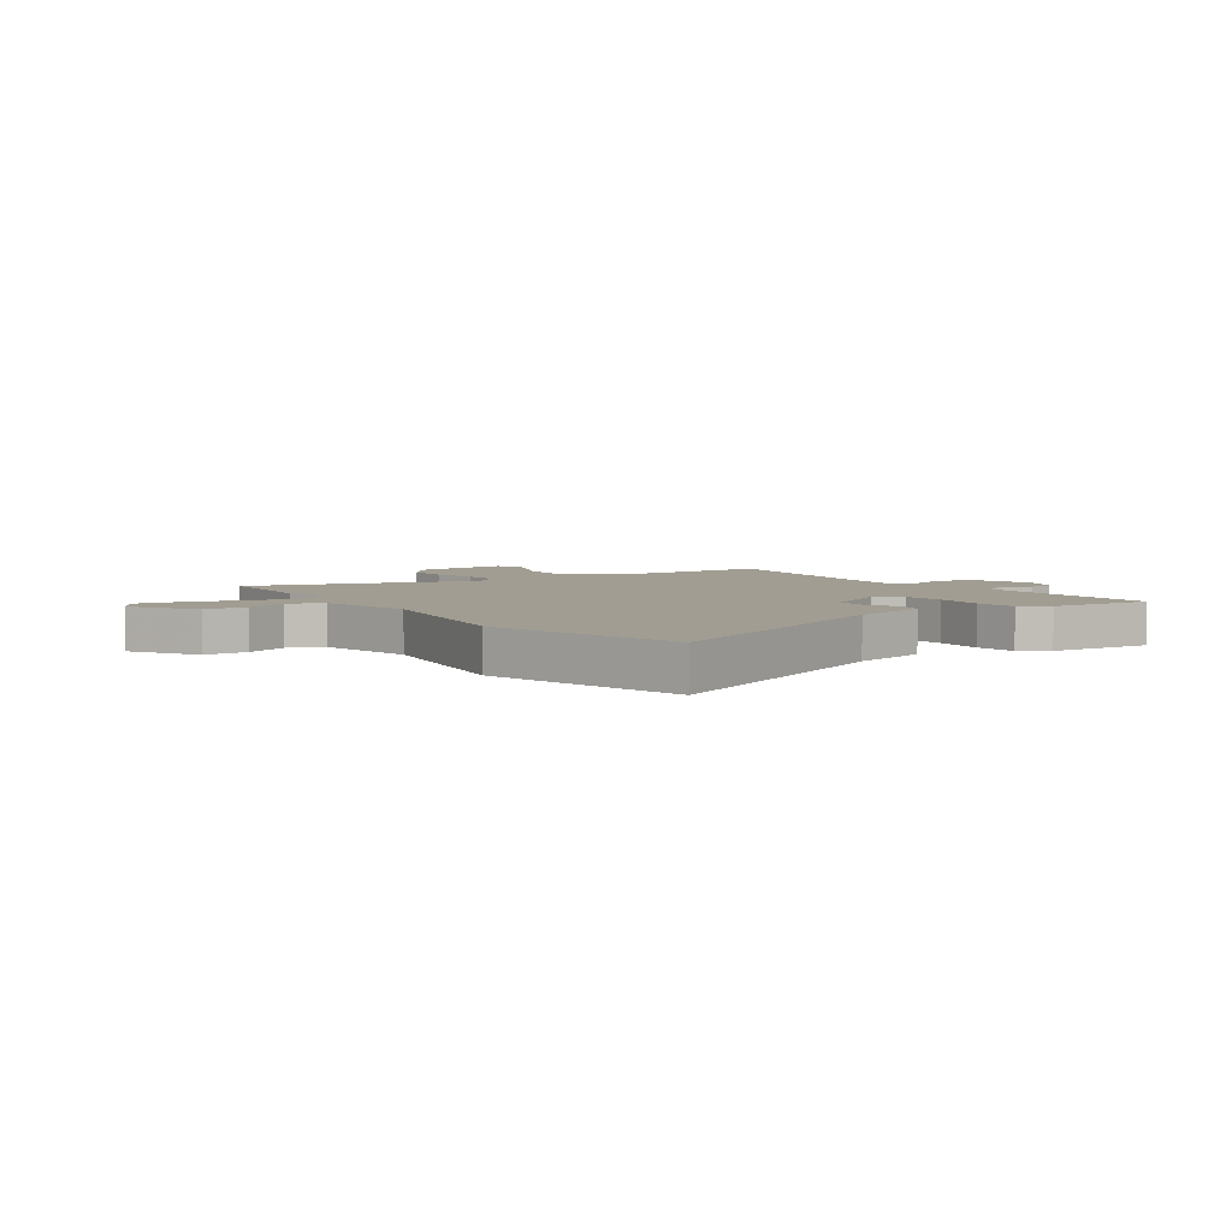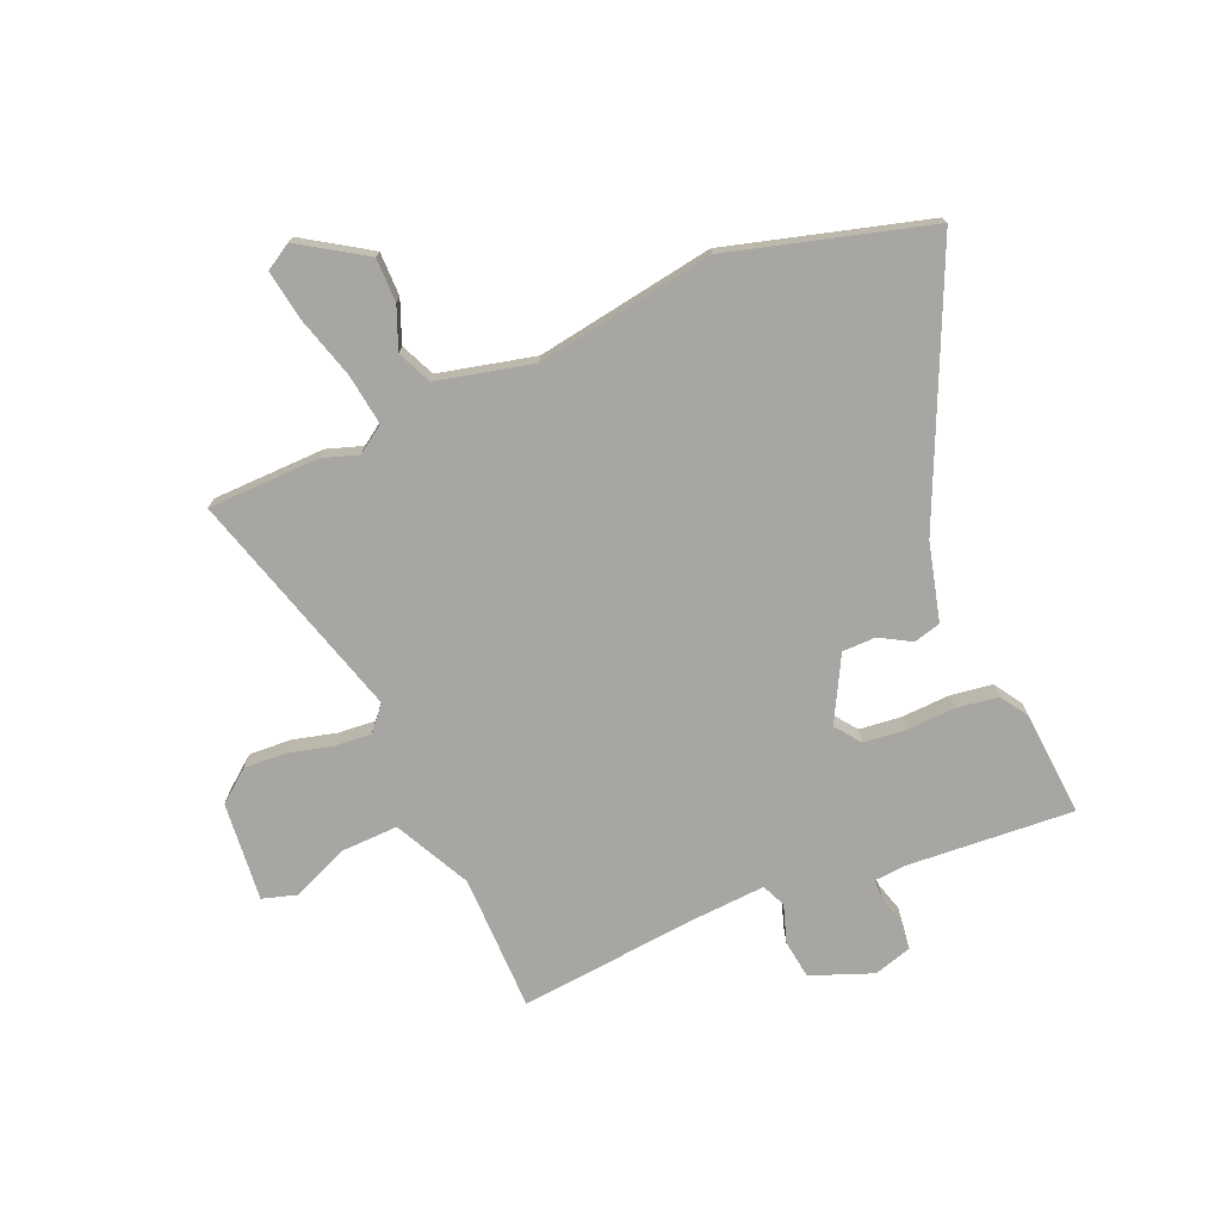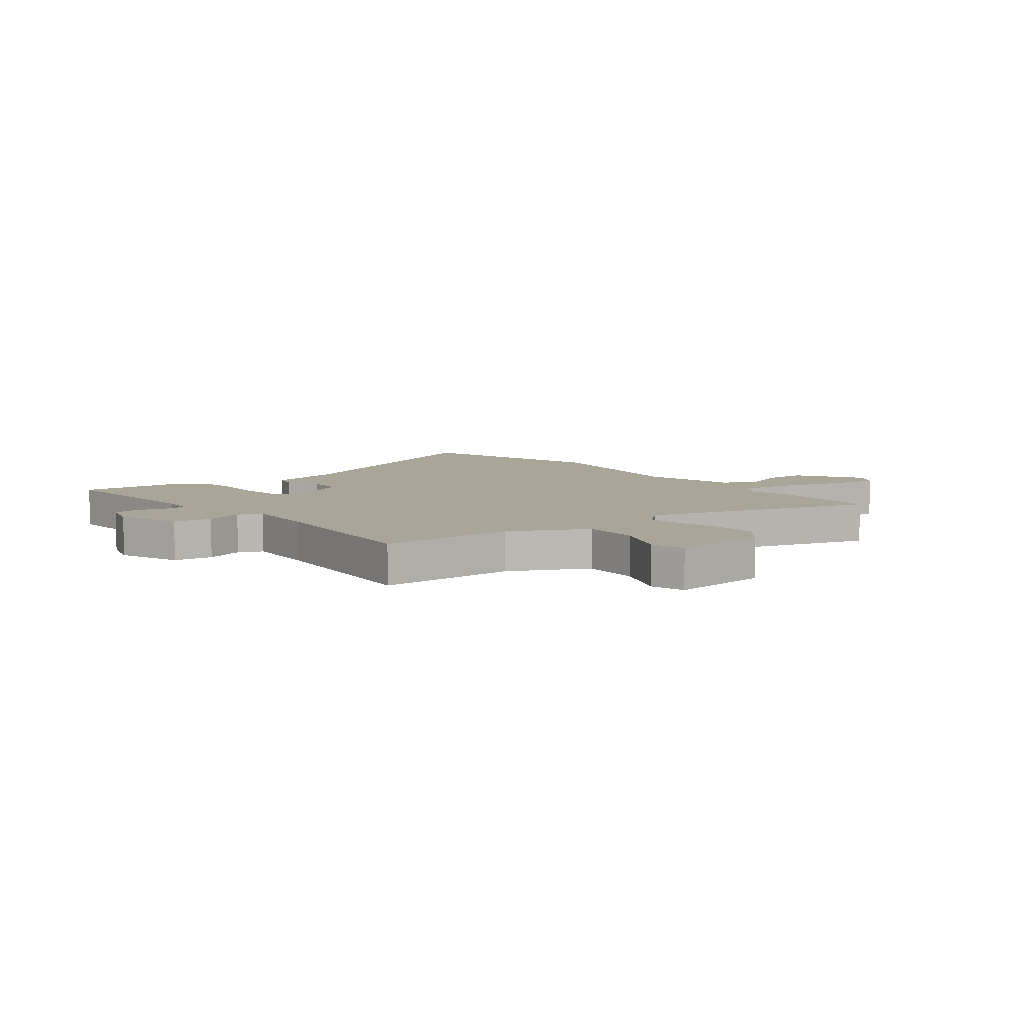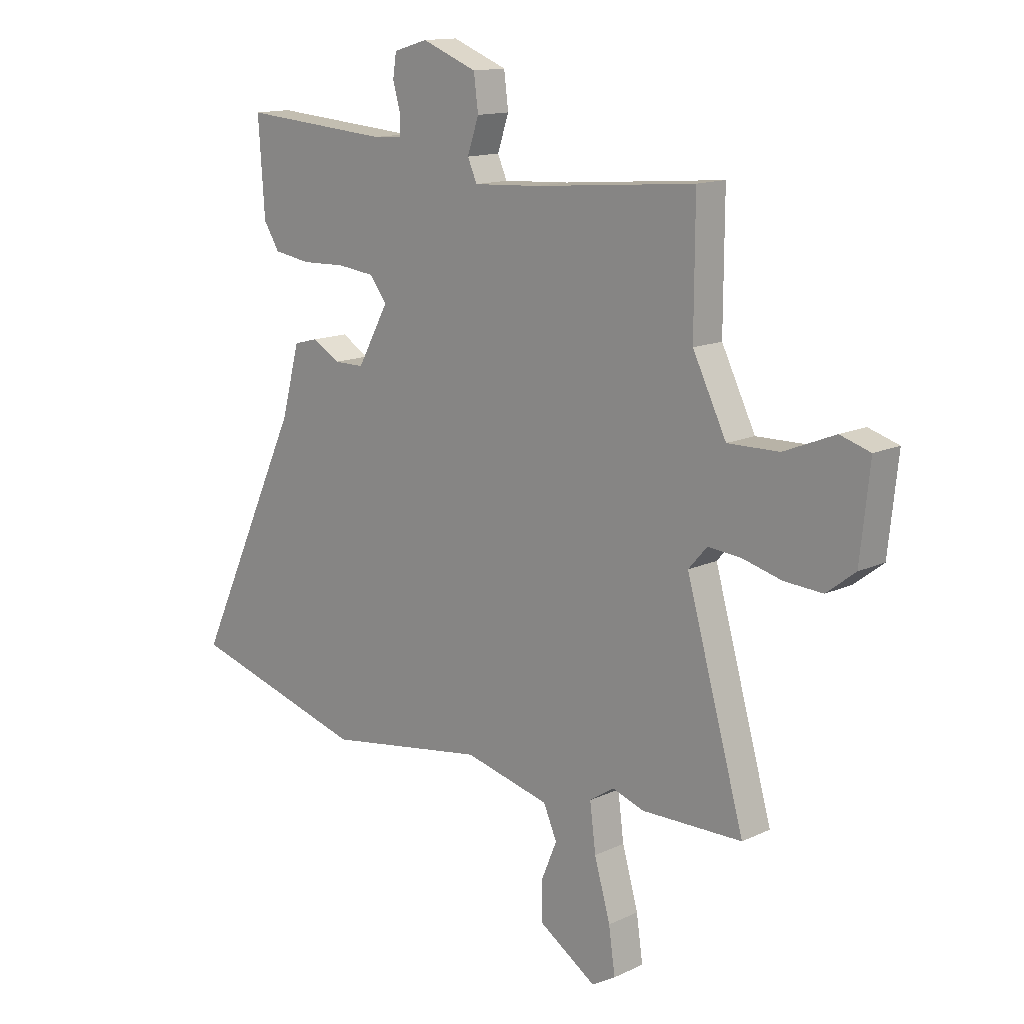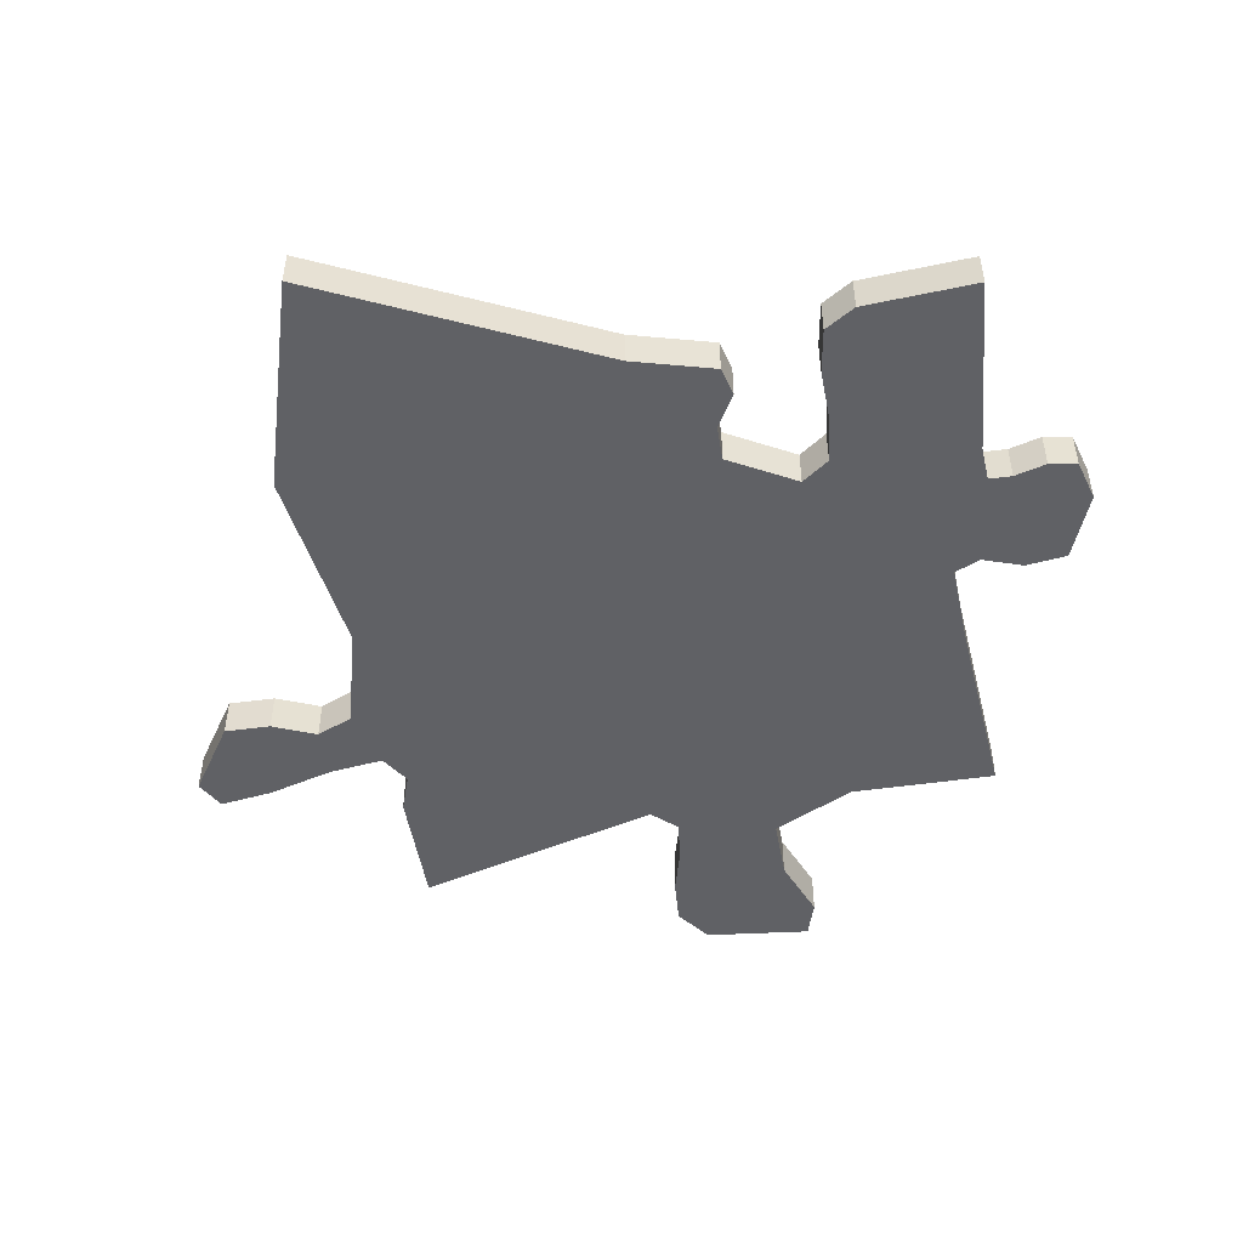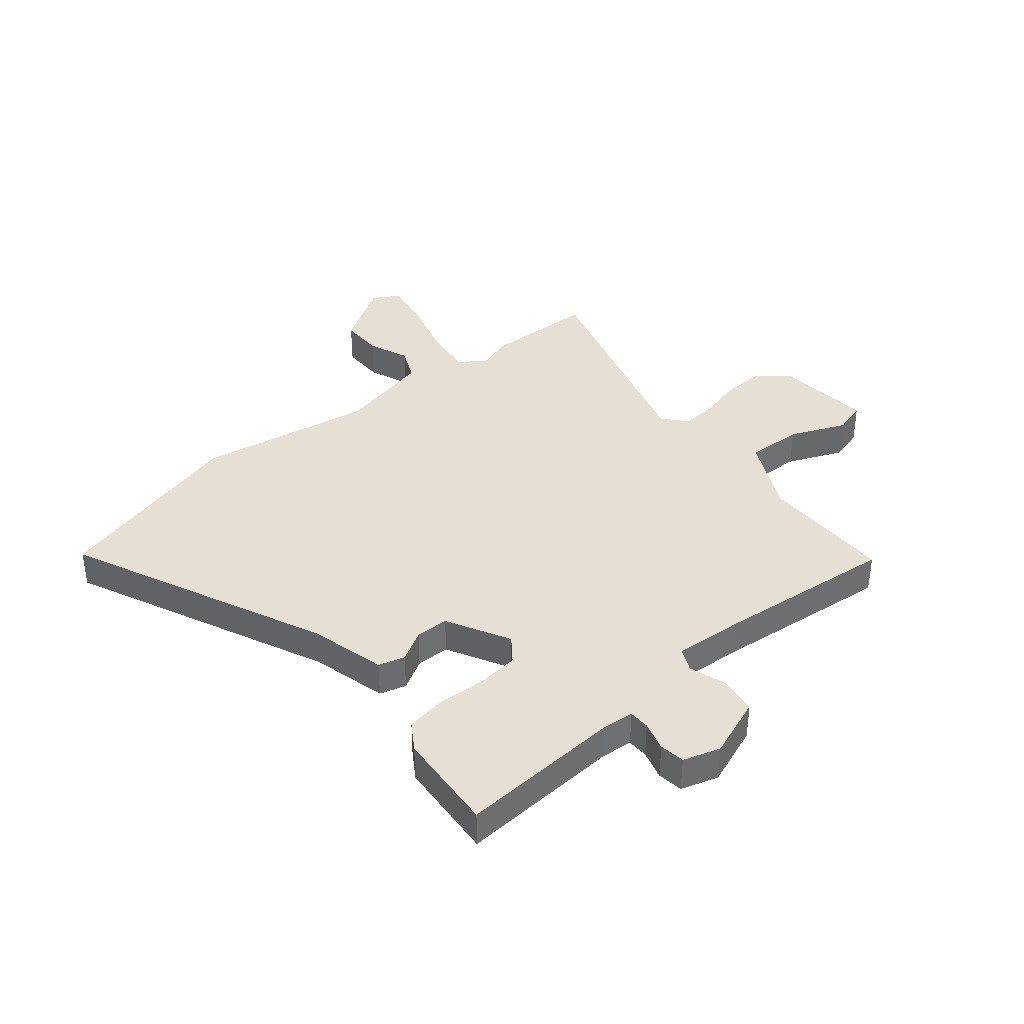
<metadata>
{"format":"obj","ext":"obj","renderer":"f3d","projection":"perspective","resolution":1024,"background":"white","views":[{"elev":4.8,"azim":-123.4,"up":"+Y"},{"elev":-74.2,"azim":-156.3,"up":"+Y"},{"elev":7.4,"azim":52.4,"up":"+Y"},{"elev":13.7,"azim":43.7,"up":"+Z"},{"elev":-49.7,"azim":-80.8,"up":"+Y"},{"elev":38.1,"azim":-38.9,"up":"+Y"}]}
</metadata>
<code>
v -0.33 0.07 -0.549
v -0.69 0.07 -0.445
v -0.472 0.07 0.024
v -0.435 0.07 0.163
v -0.386 0.07 0.176
v -0.33 0.07 0.143
v -0.269 0.07 0.143
v -0.206 0.07 0.258
v -0.24 0.07 0.304
v -0.316 0.07 0.313
v -0.405 0.07 0.31
v -0.48 0.07 0.322
v -0.512 0.07 0.373
v -0.525 0.07 0.562
v -0.224 0.07 0.538
v -0.166 0.07 0.542
v -0.165 0.07 0.581
v -0.18 0.07 0.635
v -0.173 0.07 0.682
v -0.104 0.07 0.702
v 0.007 0.07 0.658
v 0.016 0.07 0.588
v -0.007 0.07 0.52
v 0.012 0.07 0.477
v 0.145 0.07 0.484
v 0.471 0.07 0.512
v 0.47 0.07 0.265
v 0.538 0.07 0.127
v 0.642 0.07 0.129
v 0.745 0.07 0.171
v 0.806 0.07 0.152
v 0.787 0.07 -0.027
v 0.729 0.07 -0.072
v 0.652 0.07 -0.067
v 0.573 0.07 -0.046
v 0.506 0.07 -0.04
v 0.468 0.07 -0.083
v 0.586 0.07 -0.499
v 0.383 0.07 -0.501
v 0.319 0.07 -0.479
v 0.269 0.07 -0.512
v 0.281 0.07 -0.605
v 0.313 0.07 -0.718
v 0.326 0.07 -0.808
v 0.278 0.07 -0.836
v 0.161 0.07 -0.759
v 0.162 0.07 -0.68
v 0.193 0.07 -0.605
v 0.166 0.07 -0.543
v -0.007 0.07 -0.5
v -0.33 0 -0.549
v -0.69 0 -0.445
v -0.472 0 0.024
v -0.435 0 0.163
v -0.386 0 0.176
v -0.33 0 0.143
v -0.269 0 0.143
v -0.206 0 0.258
v -0.24 0 0.304
v -0.316 0 0.313
v -0.405 0 0.31
v -0.48 0 0.322
v -0.512 0 0.373
v -0.525 0 0.562
v -0.224 0 0.538
v -0.166 0 0.542
v -0.165 0 0.581
v -0.18 0 0.635
v -0.173 0 0.682
v -0.104 0 0.702
v 0.007 0 0.658
v 0.016 0 0.588
v -0.007 0 0.52
v 0.012 0 0.477
v 0.145 0 0.484
v 0.471 0 0.512
v 0.47 0 0.265
v 0.538 0 0.127
v 0.642 0 0.129
v 0.745 0 0.171
v 0.806 0 0.152
v 0.787 0 -0.027
v 0.729 0 -0.072
v 0.652 0 -0.067
v 0.573 0 -0.046
v 0.506 0 -0.04
v 0.468 0 -0.083
v 0.586 0 -0.499
v 0.383 0 -0.501
v 0.319 0 -0.479
v 0.269 0 -0.512
v 0.281 0 -0.605
v 0.313 0 -0.718
v 0.326 0 -0.808
v 0.278 0 -0.836
v 0.161 0 -0.759
v 0.162 0 -0.68
v 0.193 0 -0.605
v 0.166 0 -0.543
v -0.007 0 -0.5
f 46 47 48
f 45 46 48
f 44 45 48
f 43 44 48
f 42 43 48
f 41 42 48 49
f 40 41 49 50
f 37 38 39 40
f 33 34 35
f 32 33 35
f 31 32 35
f 30 31 35
f 29 30 35
f 28 29 35 36
f 27 28 36 37
f 37 40 50
f 27 37 50
f 26 27 50
f 25 26 50
f 21 22 23
f 20 21 23
f 19 20 23
f 18 19 23
f 17 18 23
f 16 17 23 24
f 13 14 15
f 12 13 15
f 11 12 15
f 10 11 15
f 15 16 24
f 10 15 24
f 9 10 24
f 3 4 5 6
f 3 6 7
f 2 3 7
f 1 2 7
f 50 1 7 8
f 8 9 24 25
f 8 25 50
f 98 97 96
f 98 96 95
f 98 95 94
f 98 94 93
f 98 93 92
f 99 98 92 91
f 100 99 91 90
f 90 89 88 87
f 85 84 83
f 85 83 82
f 85 82 81
f 85 81 80
f 85 80 79
f 86 85 79 78
f 87 86 78 77
f 100 90 87
f 100 87 77
f 100 77 76
f 100 76 75
f 73 72 71
f 73 71 70
f 73 70 69
f 73 69 68
f 73 68 67
f 74 73 67 66
f 65 64 63
f 65 63 62
f 65 62 61
f 65 61 60
f 74 66 65
f 74 65 60
f 74 60 59
f 56 55 54 53
f 57 56 53
f 57 53 52
f 57 52 51
f 58 57 51 100
f 75 74 59 58
f 100 75 58
f 1 51 52 2
f 2 52 53 3
f 3 53 54 4
f 4 54 55 5
f 5 55 56 6
f 6 56 57 7
f 7 57 58 8
f 8 58 59 9
f 9 59 60 10
f 10 60 61 11
f 11 61 62 12
f 12 62 63 13
f 13 63 64 14
f 14 64 65 15
f 15 65 66 16
f 16 66 67 17
f 17 67 68 18
f 18 68 69 19
f 19 69 70 20
f 20 70 71 21
f 21 71 72 22
f 22 72 73 23
f 23 73 74 24
f 24 74 75 25
f 25 75 76 26
f 26 76 77 27
f 27 77 78 28
f 28 78 79 29
f 29 79 80 30
f 30 80 81 31
f 31 81 82 32
f 32 82 83 33
f 33 83 84 34
f 34 84 85 35
f 35 85 86 36
f 36 86 87 37
f 37 87 88 38
f 38 88 89 39
f 39 89 90 40
f 40 90 91 41
f 41 91 92 42
f 42 92 93 43
f 43 93 94 44
f 44 94 95 45
f 45 95 96 46
f 46 96 97 47
f 47 97 98 48
f 48 98 99 49
f 49 99 100 50
f 50 100 51 1

</code>
